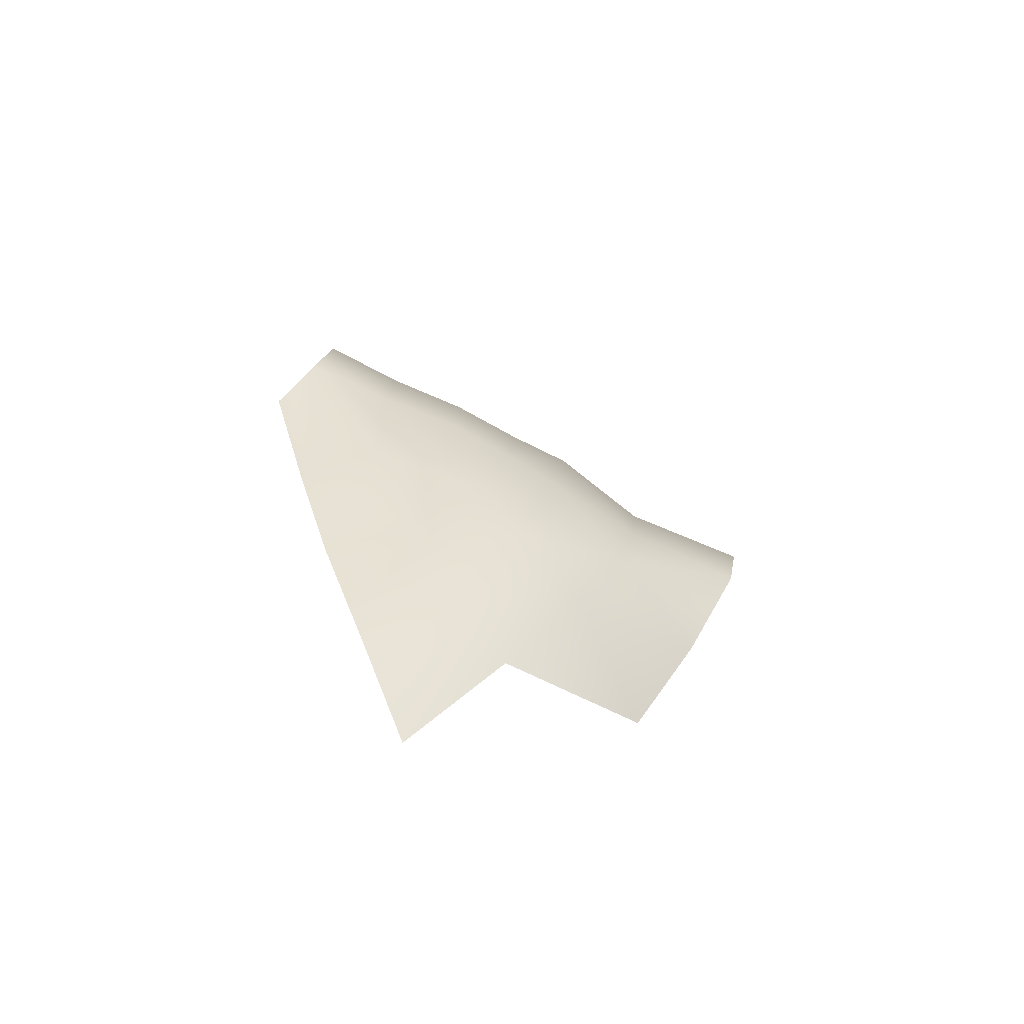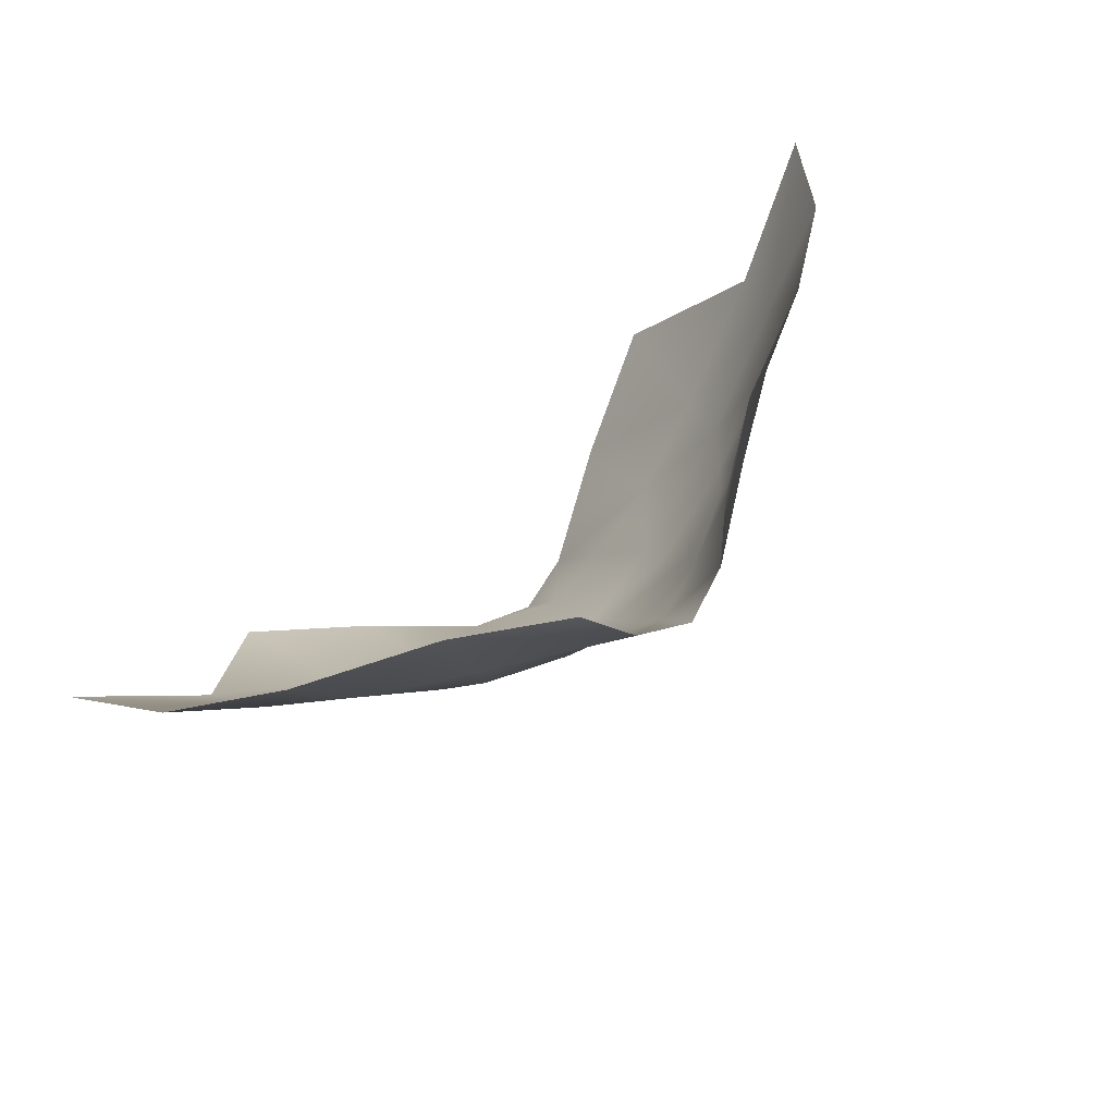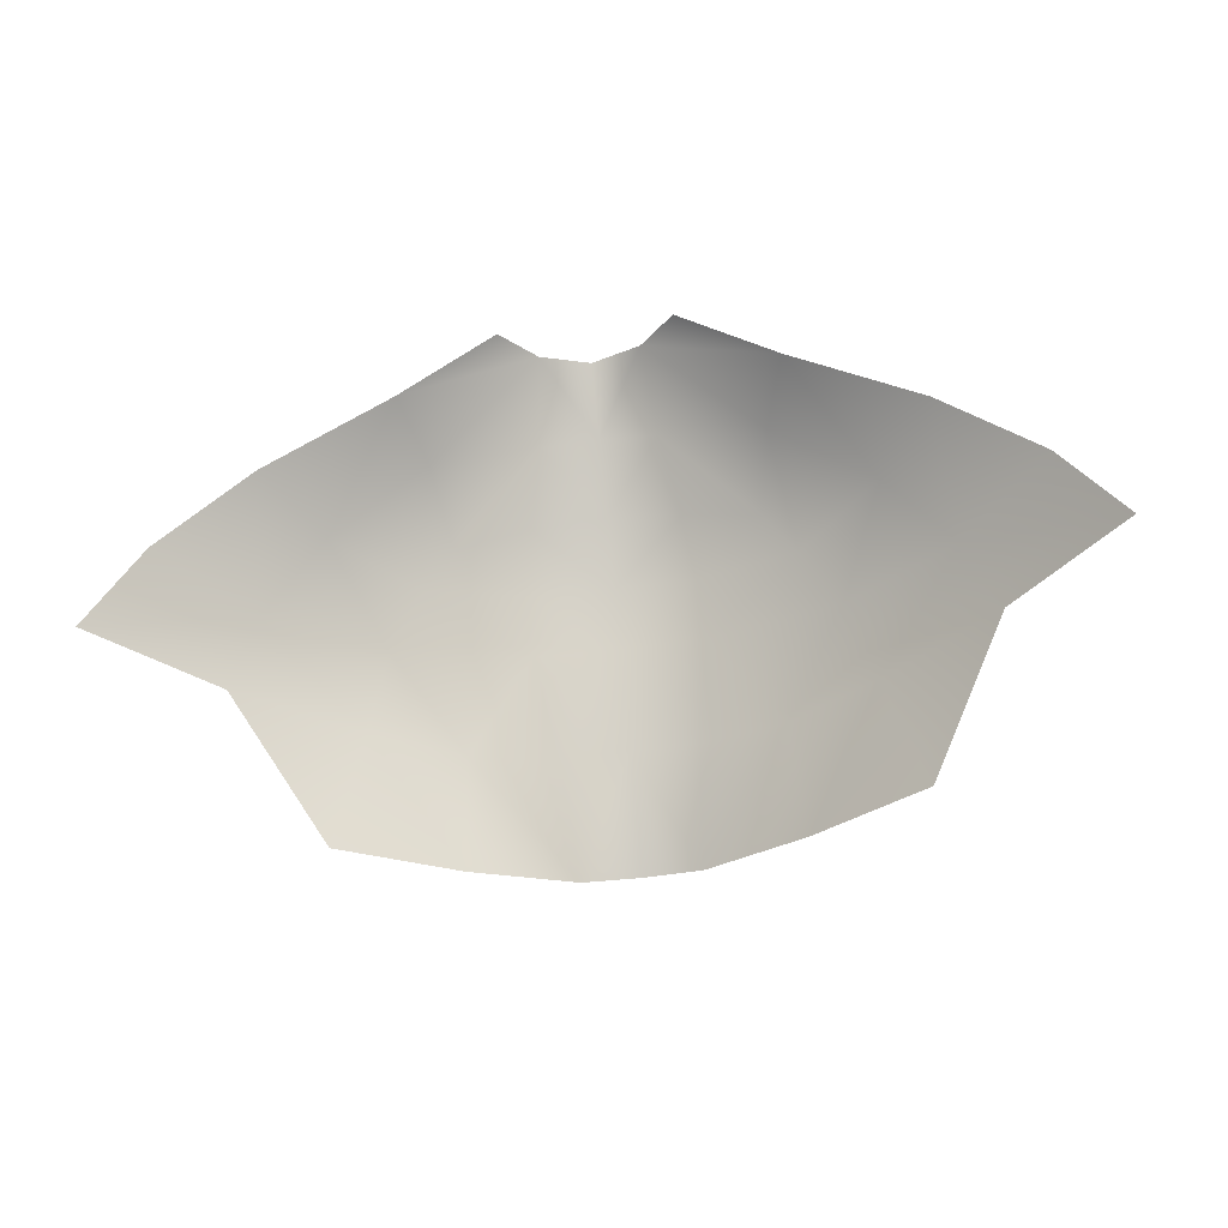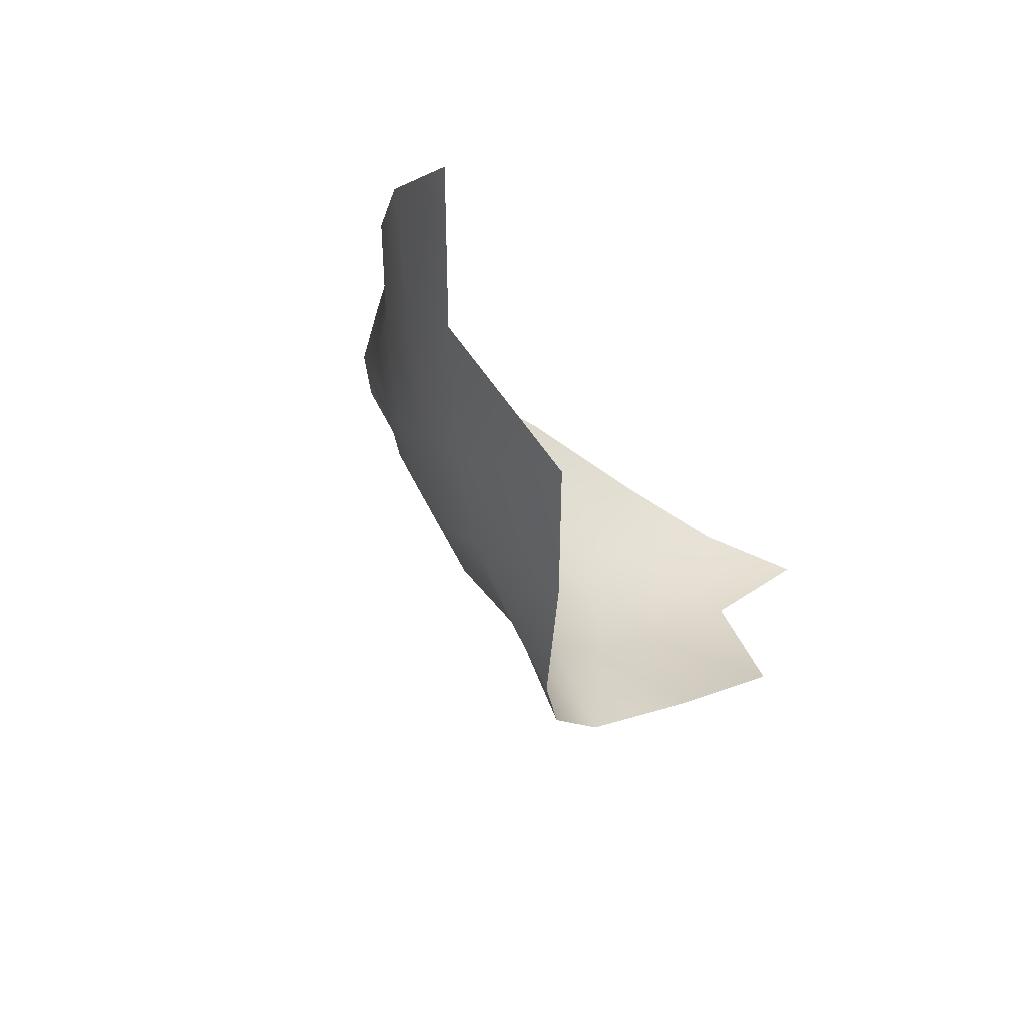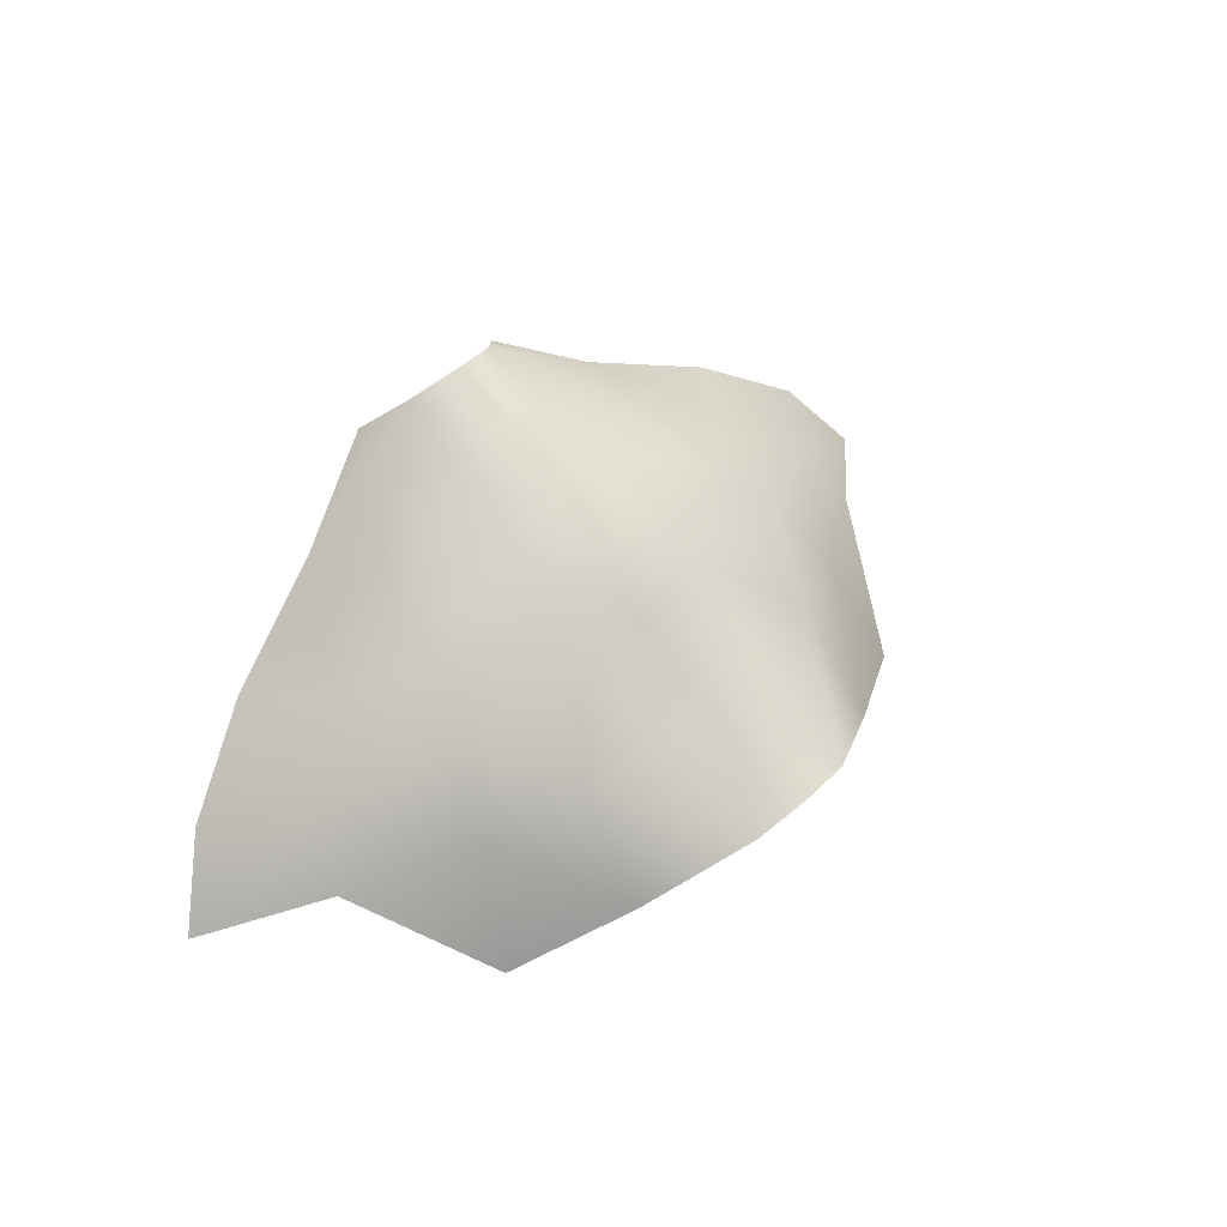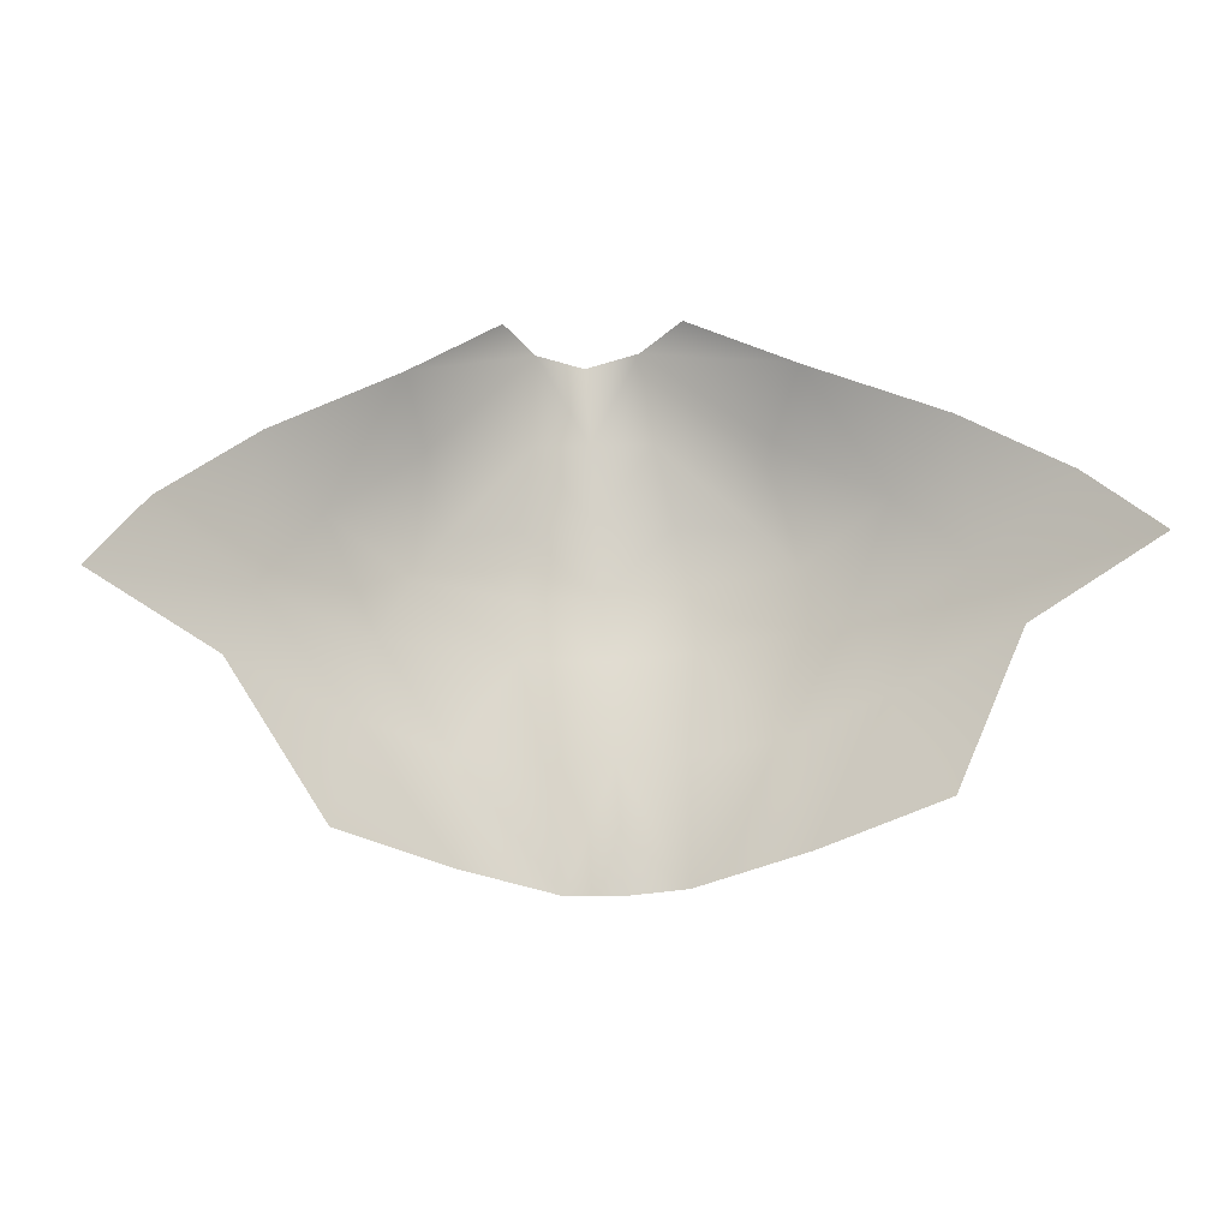
<metadata>
{"format":"obj","ext":"obj","renderer":"f3d","projection":"perspective","resolution":1024,"background":"white","views":[{"elev":5.9,"azim":-89.7,"up":"+Z"},{"elev":68.7,"azim":-40.5,"up":"+Y"},{"elev":-70.9,"azim":-173.6,"up":"+Z"},{"elev":-27.6,"azim":116.4,"up":"+Y"},{"elev":49.3,"azim":-45.1,"up":"+Z"},{"elev":13.2,"azim":170.9,"up":"+Y"}]}
</metadata>
<code>
g Mouth
v -0.01546 1.472 0.1081
v -0.004755 1.479 0.1161
v -0.005538 1.471 0.1126
v -0.01728 1.479 0.106
v -0.008093 1.483 0.1126
v -1.597e-22 1.471 0.1145
v -1.597e-22 1.478 0.1179
v -1.597e-22 1.464 0.1116
v -0.007034 1.464 0.1099
v -1.597e-22 1.458 0.1084
v -0.007843 1.459 0.1069
v 0 1.453 0.1059
v -0.007953 1.454 0.104
v -0.01423 1.464 0.1071
v -0.006428 1.446 0.09873
v -0.01442 1.448 0.09717
v -1.597e-22 1.446 0.09991
v -0.005582 1.436 0.09394
v 0 1.435 0.09553
v -0.01712 1.461 0.1042
v -0.01504 1.441 0.08815
v -0.02267 1.452 0.09435
v -0.0205 1.457 0.1
v -0.0247 1.468 0.1016
v -0.02947 1.476 0.09968
v -0.03068 1.463 0.09565
v -0.03852 1.472 0.093
v -0.0334 1.459 0.09004
v -0.04375 1.468 0.08503
v -0.02556 1.447 0.08283
v 0.005582 1.436 0.09394
v 0.006428 1.446 0.09873
v 0.007953 1.454 0.104
v 0.007843 1.459 0.1069
v 0.007034 1.464 0.1099
v 0.005538 1.471 0.1126
v 0.004755 1.479 0.1161
v 0.01546 1.472 0.1081
v 0.01728 1.479 0.106
v 0.008093 1.483 0.1126
v 0.01423 1.464 0.1071
v 0.01442 1.448 0.09717
v 0.0247 1.468 0.1016
v 0.02947 1.476 0.09968
v 0.01712 1.461 0.1042
v 0.01504 1.441 0.08815
v 0.02267 1.452 0.09435
v 0.03068 1.463 0.09565
v 0.03852 1.472 0.093
v 0.0205 1.457 0.1
v 0.0334 1.459 0.09004
v 0.04375 1.468 0.08503
v 0.02556 1.447 0.08283
g Mouth_0
f 3 2 1
f 1 2 4
f 2 5 4
f 3 6 2
f 6 7 2
f 6 3 8
f 3 9 8
f 10 8 9
f 11 10 9
f 12 10 11
f 13 12 11
f 3 1 14
f 9 3 14
f 11 9 14
f 13 15 12
f 15 13 16
f 15 17 12
f 18 15 16
f 17 15 18
f 19 17 18
f 20 11 14
f 13 11 20
f 14 1 20
f 16 21 18
f 21 16 22
f 23 13 20
f 23 22 16
f 16 13 23
f 20 24 23
f 1 24 20
f 1 4 24
f 4 25 24
f 24 25 26
f 24 26 23
f 22 23 26
f 25 27 26
f 28 22 26
f 29 28 26
f 26 27 29
f 30 22 28
f 22 30 21
f 17 19 31
f 32 17 31
f 17 32 12
f 32 33 12
f 12 33 34
f 10 12 34
f 10 34 35
f 8 10 35
f 35 36 8
f 36 6 8
f 6 36 37
f 37 36 38
f 37 38 39
f 40 37 39
f 7 6 37
f 36 35 41
f 38 36 41
f 35 34 41
f 33 32 42
f 32 31 42
f 39 38 43
f 44 39 43
f 38 41 45
f 43 38 45
f 34 45 41
f 46 42 31
f 42 46 47
f 44 43 48
f 49 44 48
f 34 33 45
f 33 50 45
f 47 50 42
f 43 45 50
f 48 43 50
f 50 47 48
f 33 42 50
f 47 51 48
f 51 52 48
f 49 48 52
f 47 53 51
f 53 47 46

</code>
